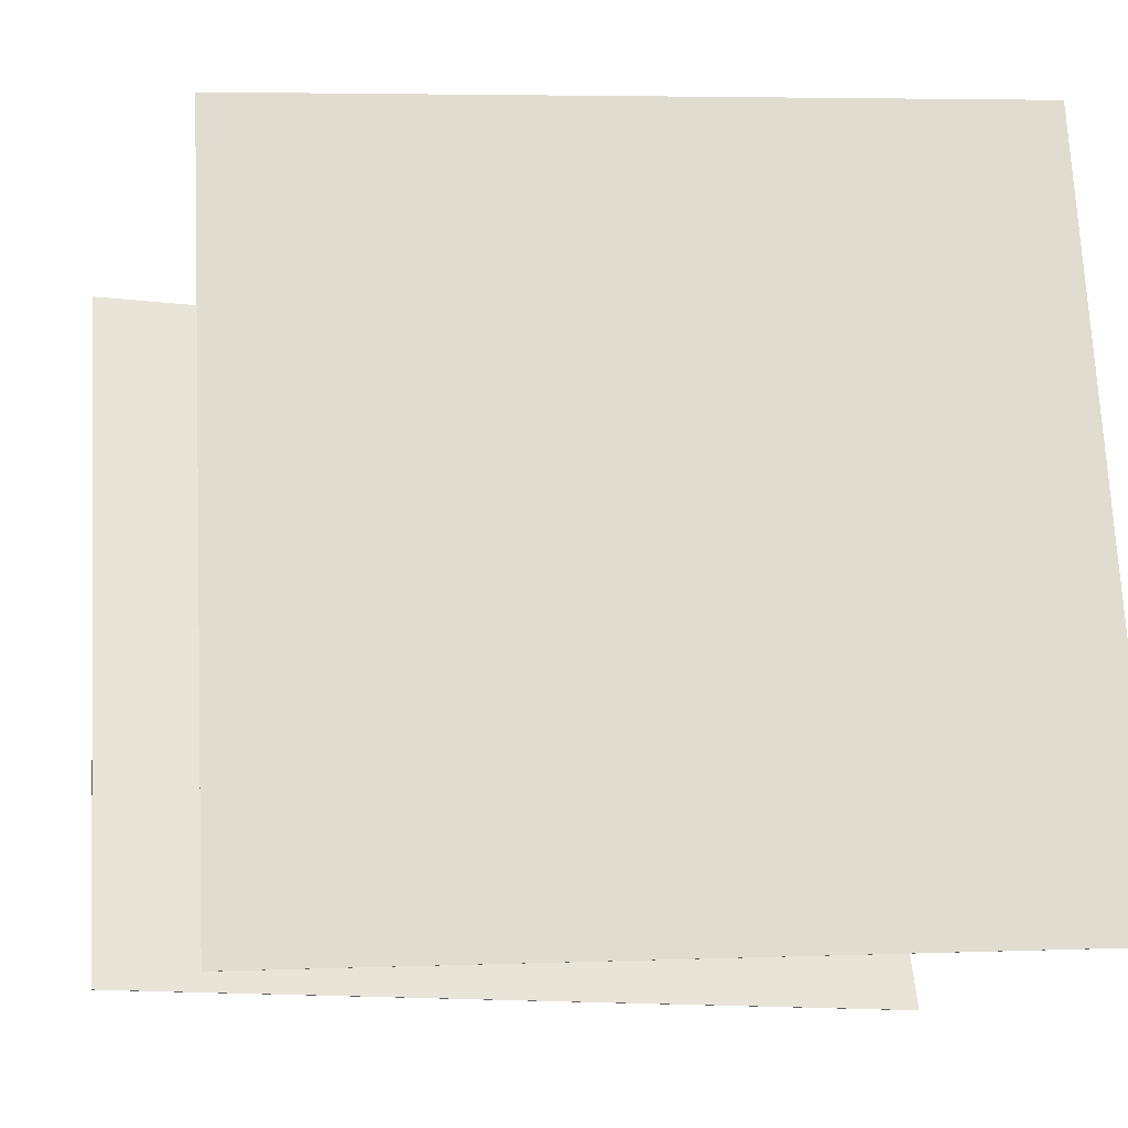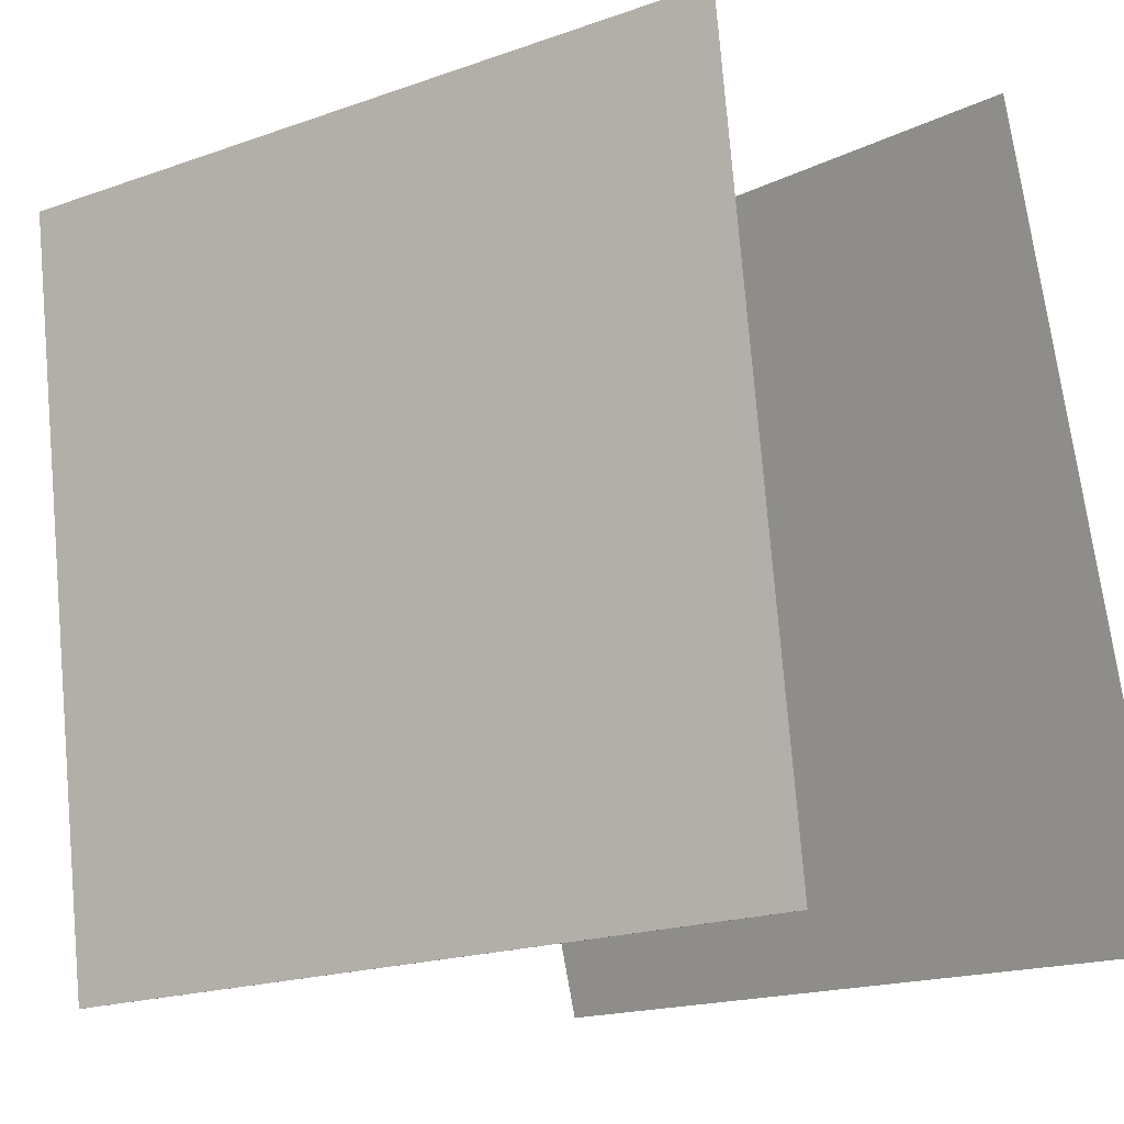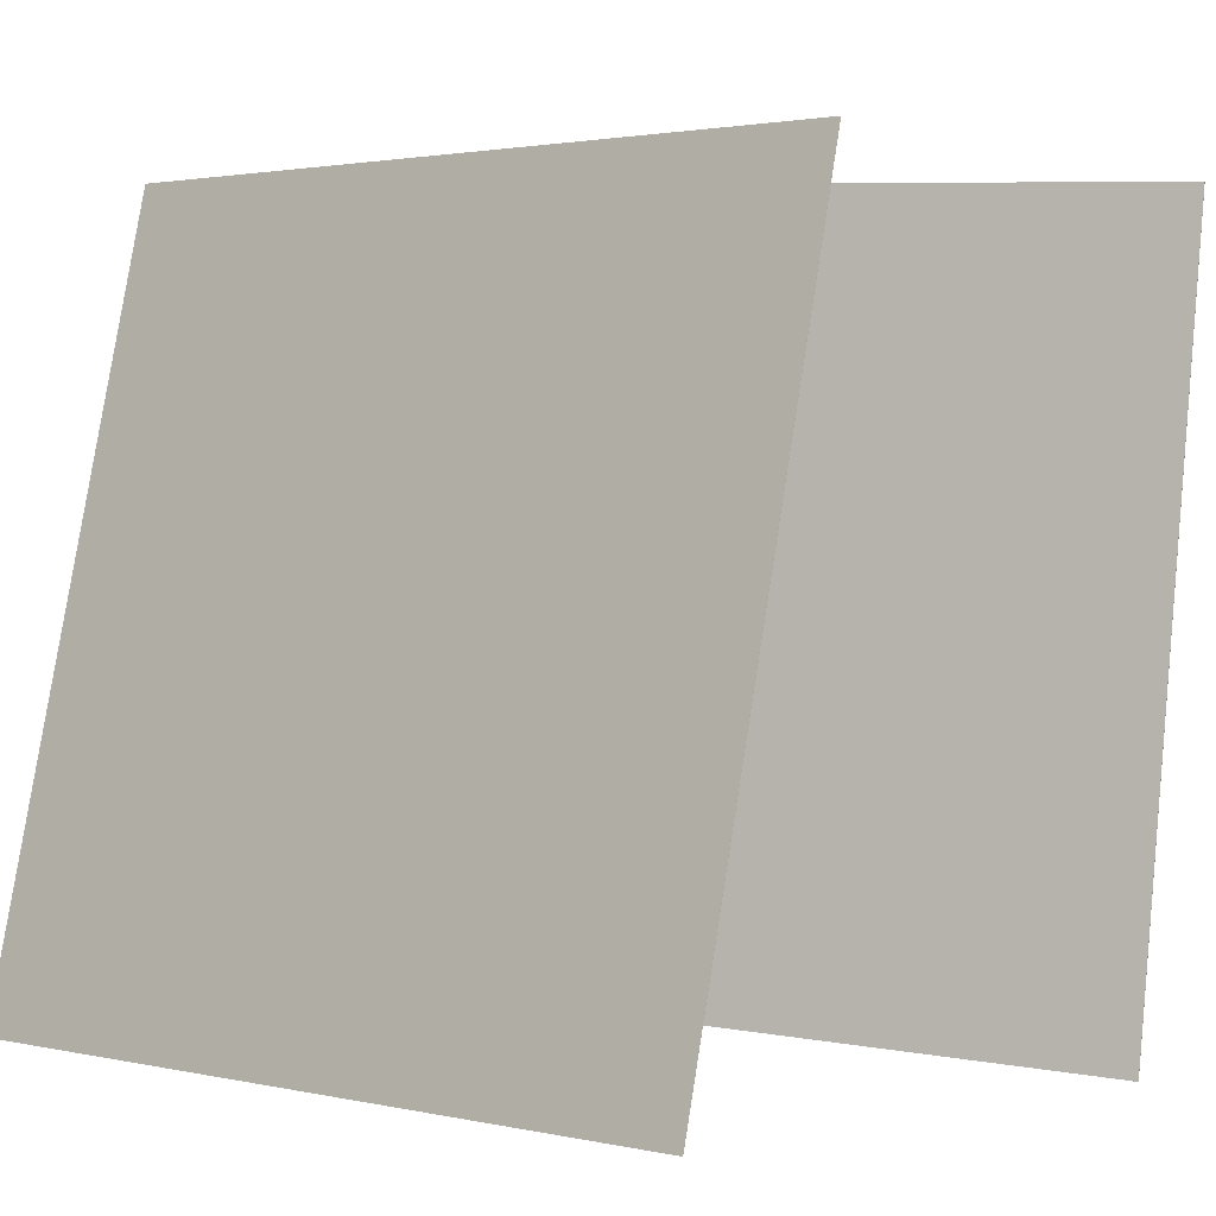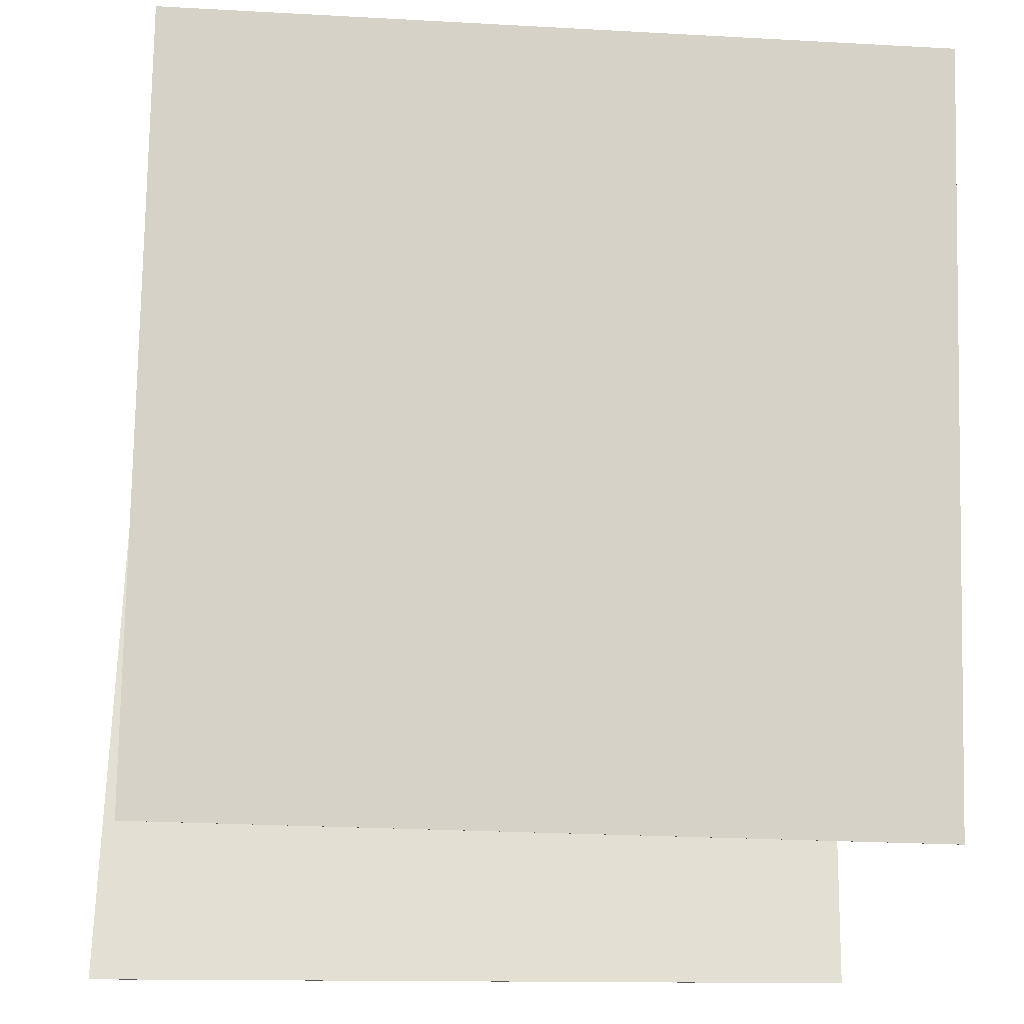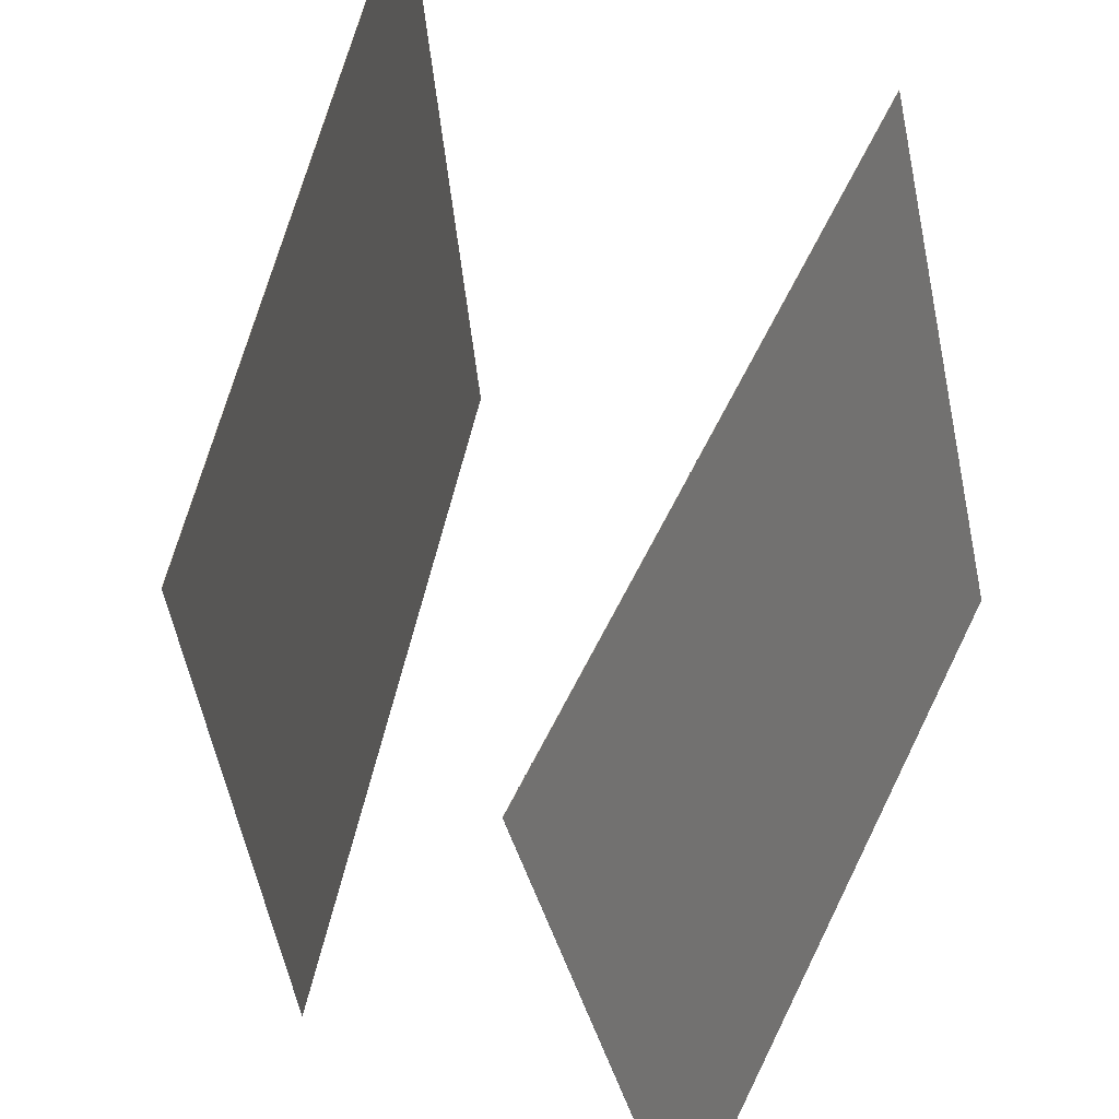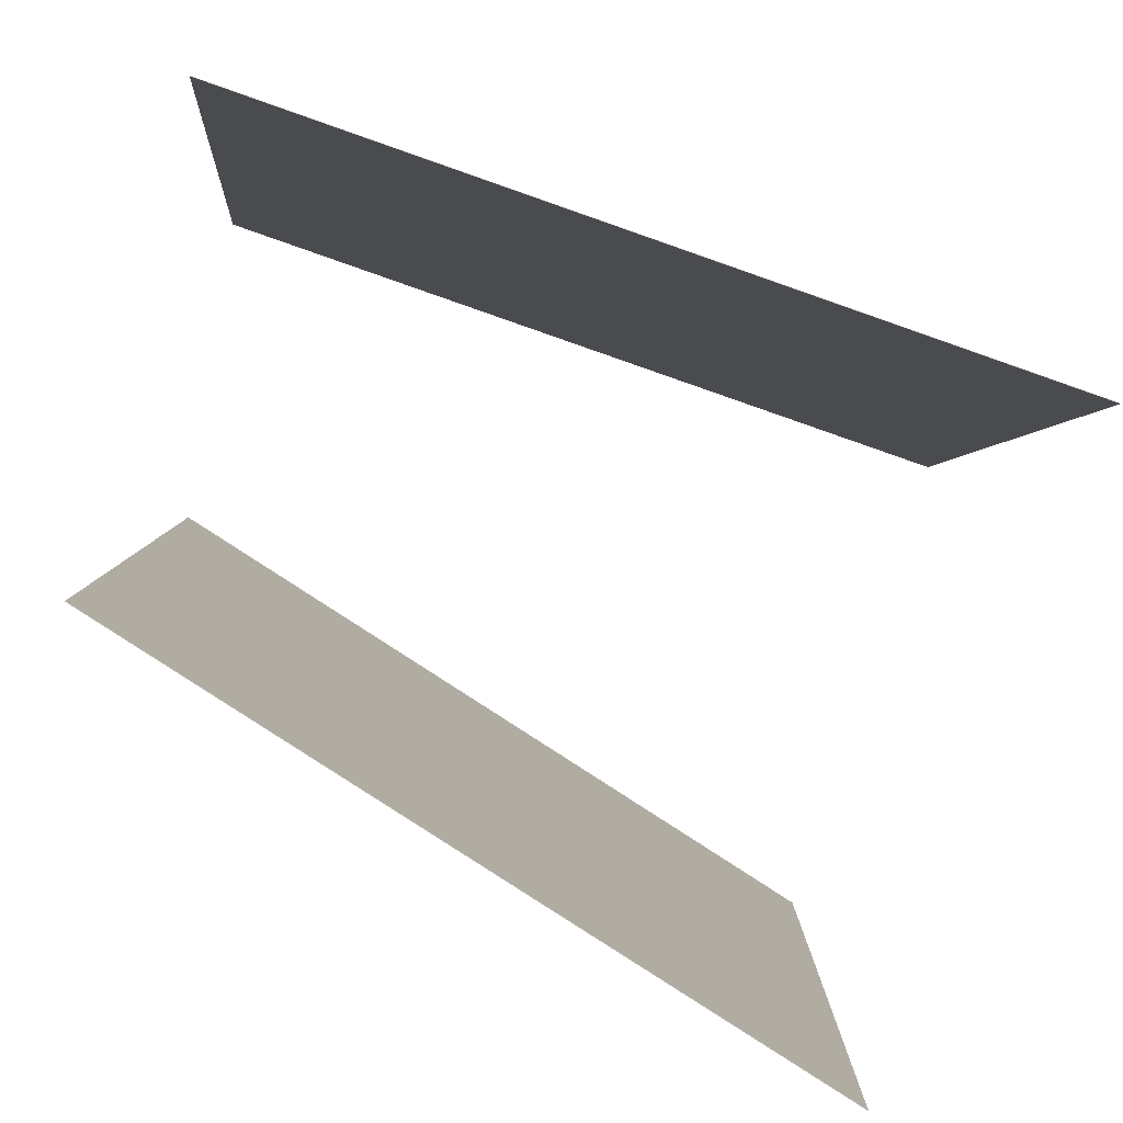
<metadata>
{"format":"obj","ext":"obj","renderer":"f3d","projection":"perspective","resolution":1024,"background":"white","views":[{"elev":-10.5,"azim":-109.9,"up":"+Z"},{"elev":-13.9,"azim":147.2,"up":"+Y"},{"elev":1.2,"azim":-40.7,"up":"+Y"},{"elev":-34.4,"azim":79.7,"up":"+Z"},{"elev":59.9,"azim":-144.8,"up":"+Y"},{"elev":-78.9,"azim":-99.9,"up":"+Y"}]}
</metadata>
<code>
v 0.2139 0.4639 -0.4548
v 0.2133 0.464 -0.4546
v 0.5948 0.4158 0.4492
v 0.5942 0.4159 0.4494
v 0.125 -0.5157 -0.4695
v 0.1245 -0.5156 -0.4692
v 0.5059 -0.5638 0.4345
v 0.5054 -0.5637 0.4348
f 1.0 7.0 5.0
f 1.0 3.0 7.0
f 1.0 4.0 3.0
f 1.0 2.0 4.0
f 3.0 8.0 7.0
f 3.0 4.0 8.0
f 5.0 7.0 8.0
f 5.0 8.0 6.0
f 1.0 5.0 6.0
f 1.0 6.0 2.0
f 2.0 6.0 8.0
f 2.0 8.0 4.0
v -0.4205 -0.5224 -0.4212
v -0.2609 -0.5302 0.5457
v -0.1925 0.4332 -0.4512
v -0.03283 0.4254 0.5157
v -0.4201 -0.5225 -0.4213
v -0.2604 -0.5303 0.5456
v -0.192 0.4331 -0.4513
v -0.03236 0.4253 0.5157
f 9.0 15.0 13.0
f 9.0 11.0 15.0
f 9.0 12.0 11.0
f 9.0 10.0 12.0
f 11.0 16.0 15.0
f 11.0 12.0 16.0
f 13.0 15.0 16.0
f 13.0 16.0 14.0
f 9.0 13.0 14.0
f 9.0 14.0 10.0
f 10.0 14.0 16.0
f 10.0 16.0 12.0

</code>
